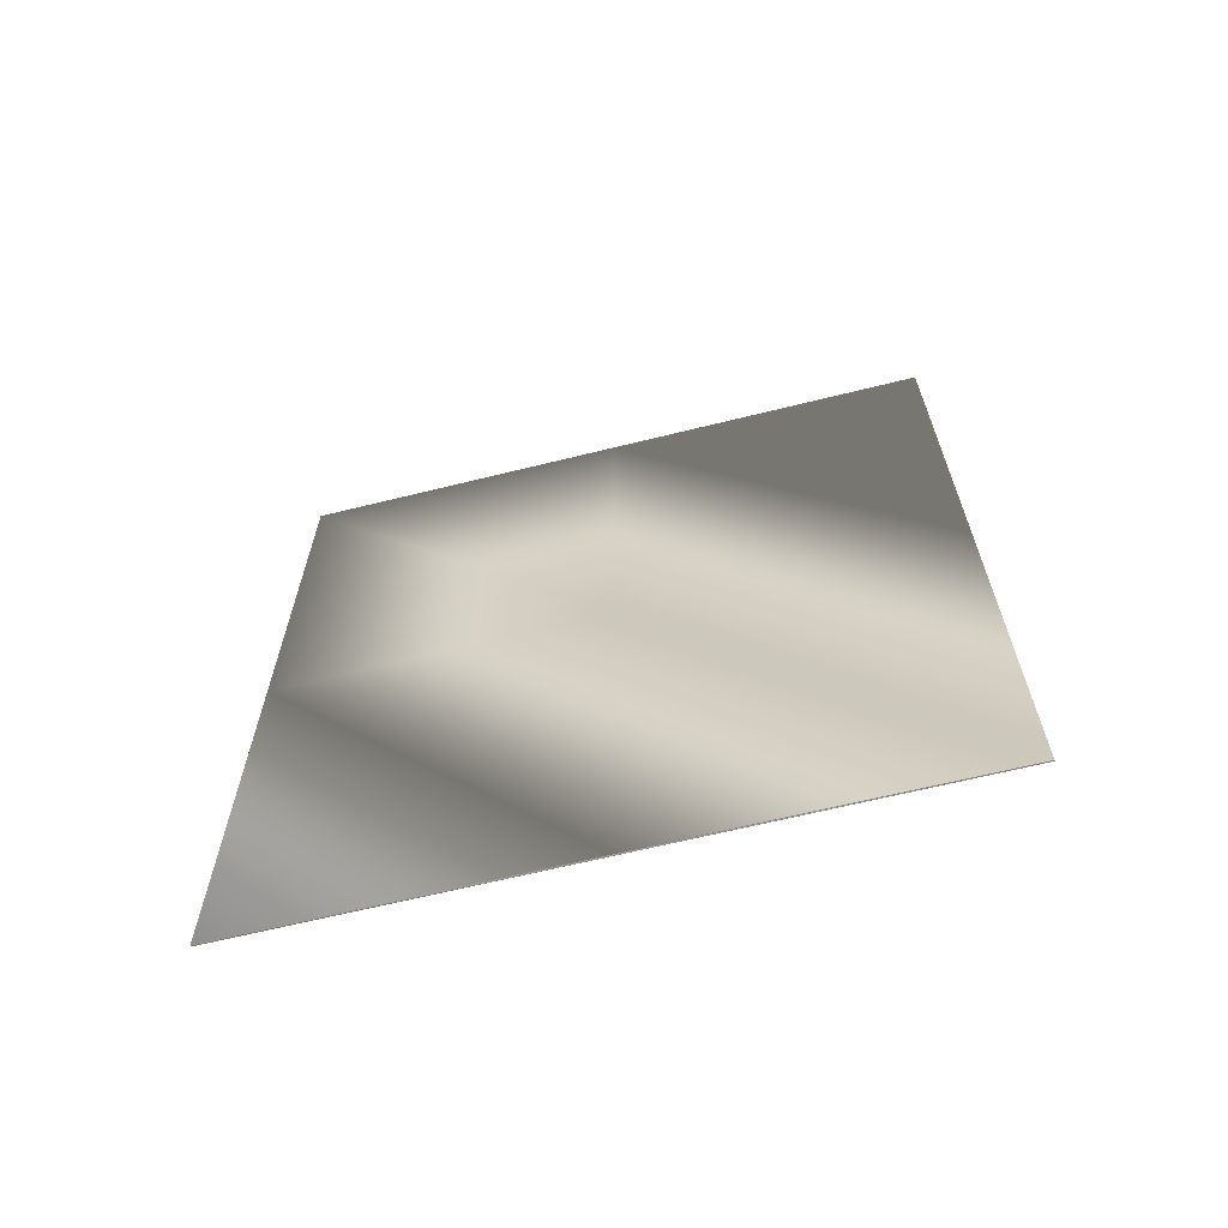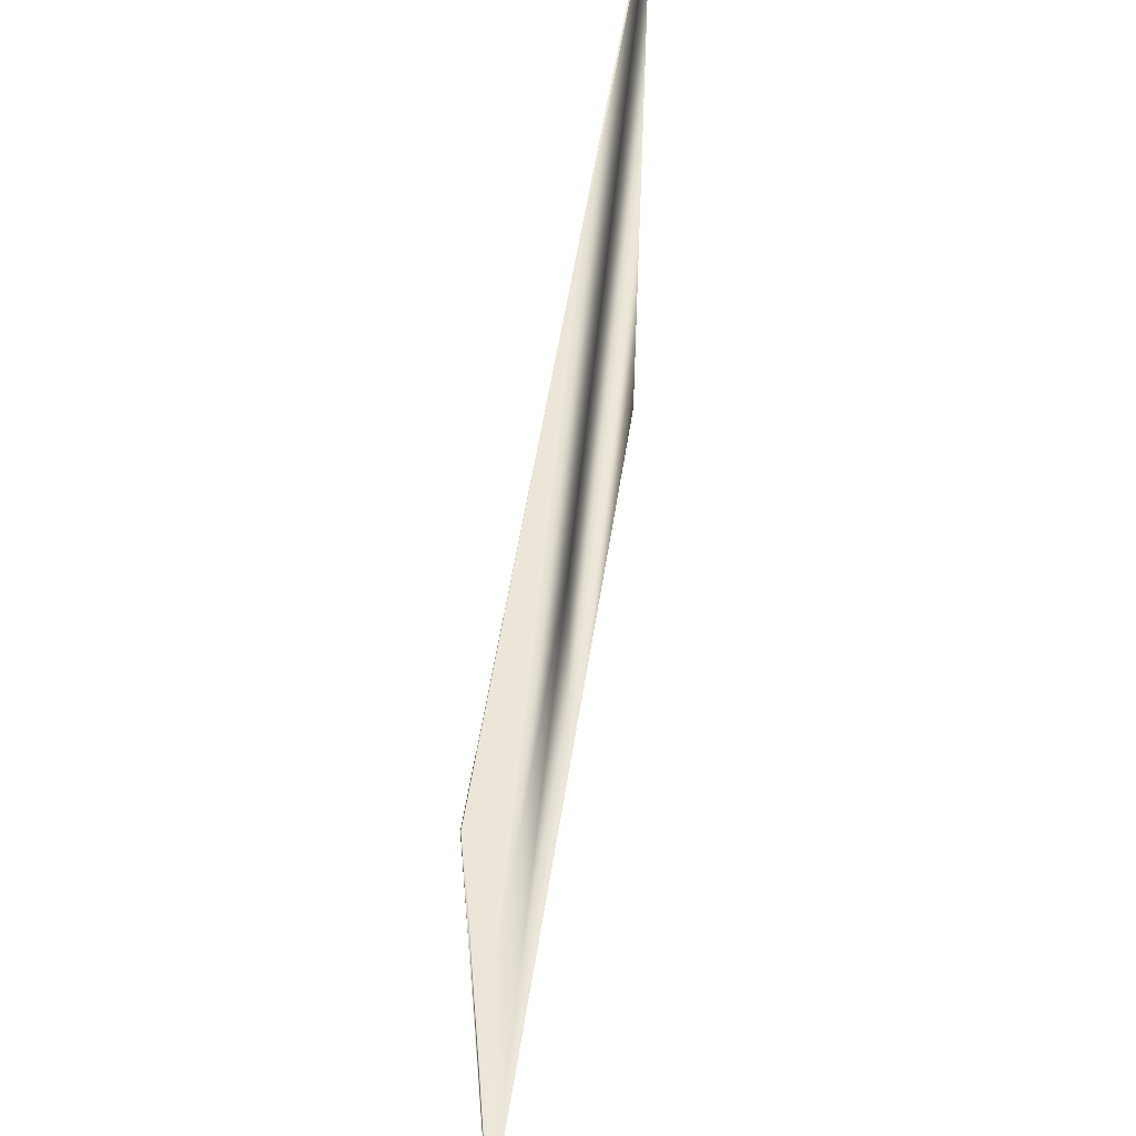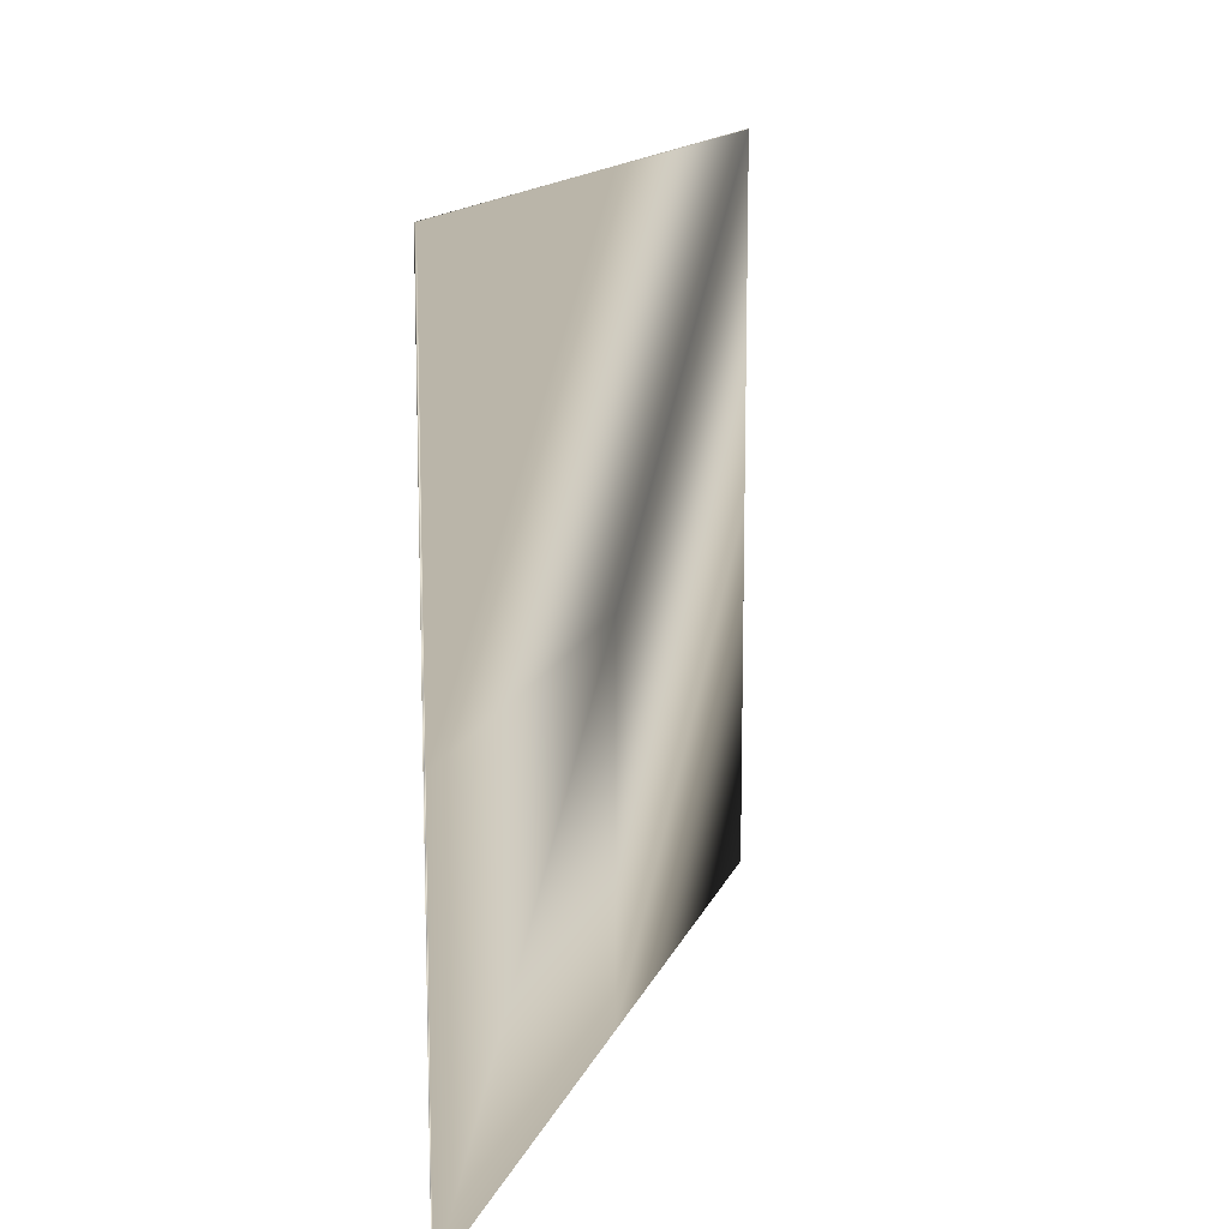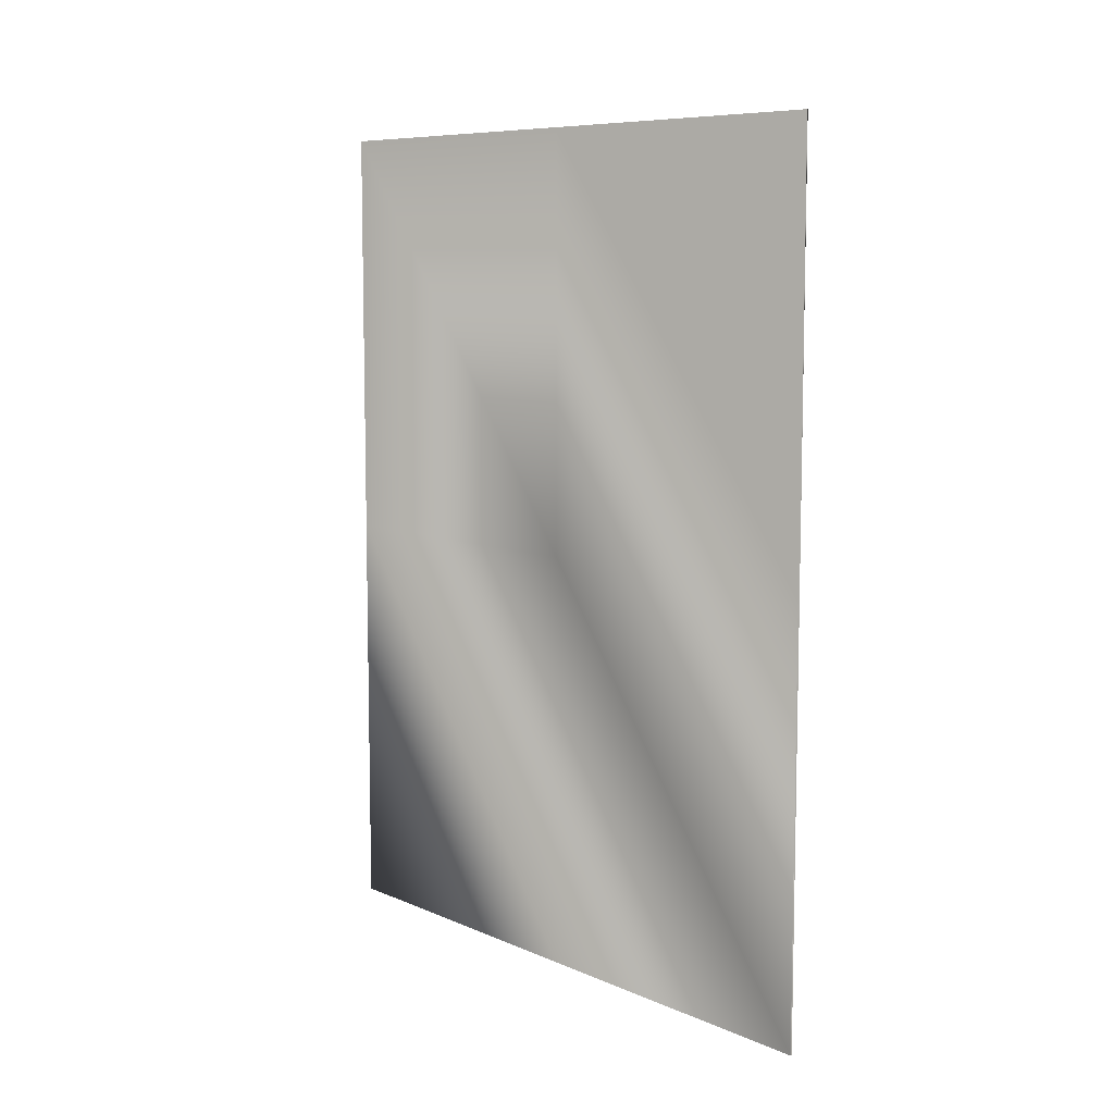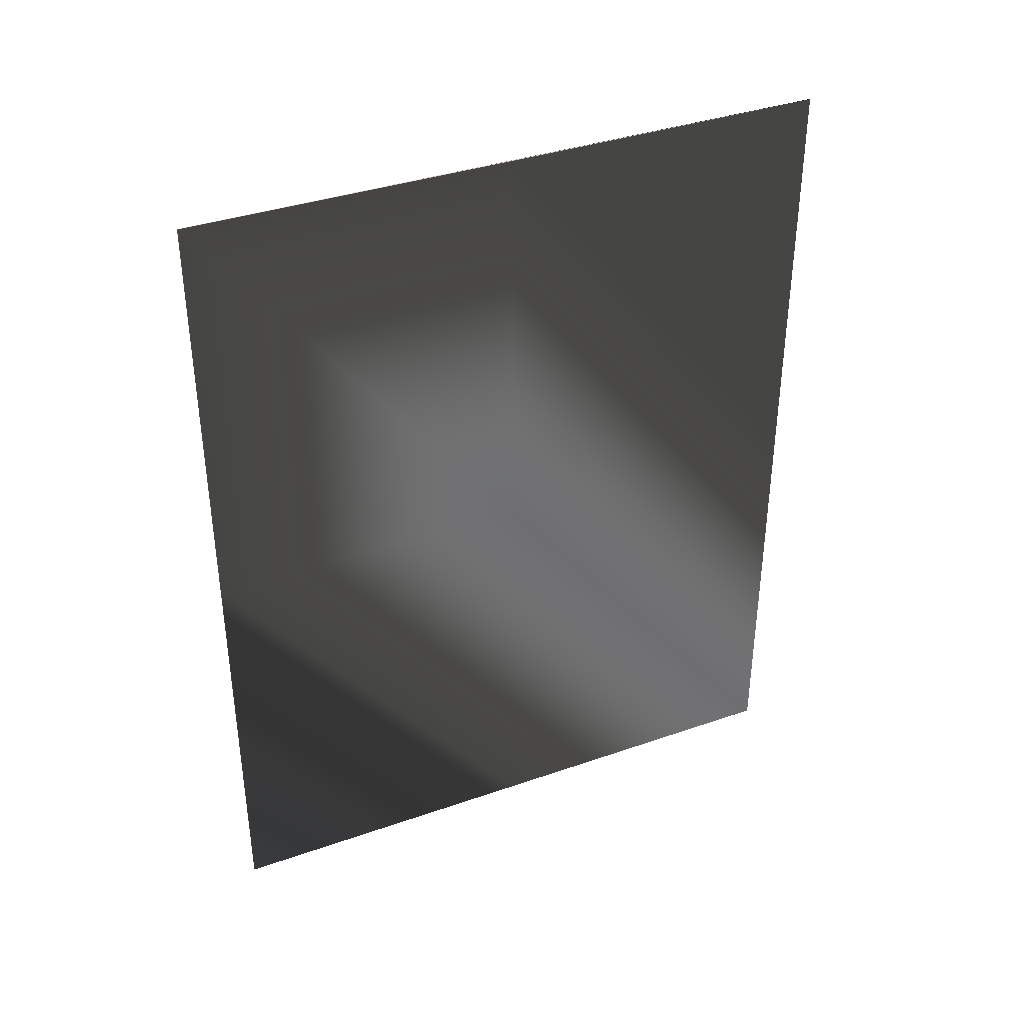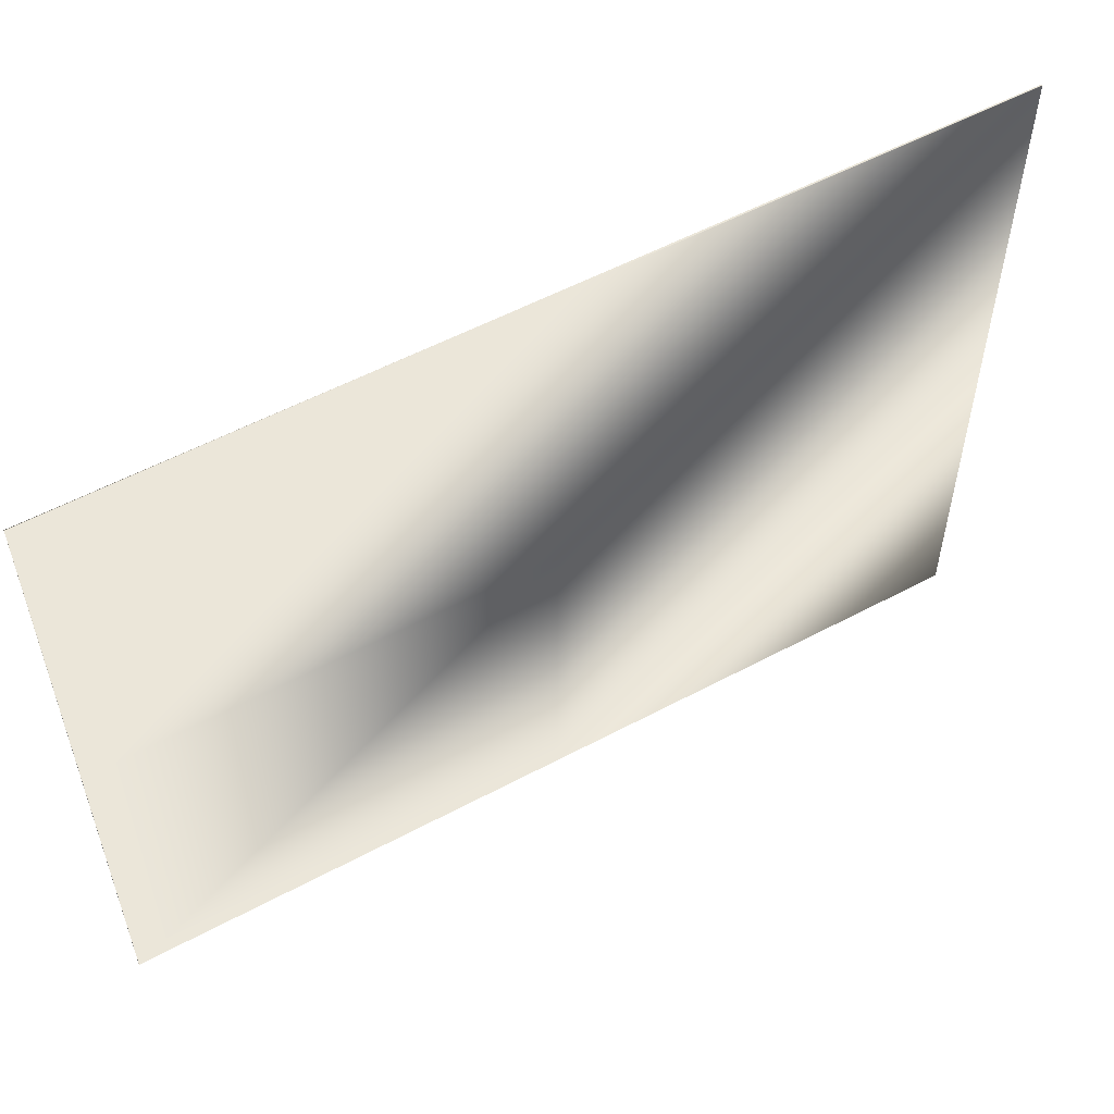
<metadata>
{"format":"obj","ext":"obj","renderer":"f3d","projection":"perspective","resolution":1024,"background":"white","views":[{"elev":-65.0,"azim":104.0,"up":"+Z"},{"elev":55.8,"azim":-171.2,"up":"+Y"},{"elev":13.6,"azim":-164.3,"up":"+Y"},{"elev":8.3,"azim":139.7,"up":"+Z"},{"elev":37.4,"azim":65.9,"up":"+Z"},{"elev":55.3,"azim":60.6,"up":"+Y"}]}
</metadata>
<code>
o Cube2_2_089_0_004_1_631
v -0.002 -0.8155 1.044
v -0.002 -0.8155 -0
v -0 -0.8155 1.044
v -0 -0.8155 -0
v -0.002 -0.8155 -1.044
v 0.002 -0.8155 1.044
v -0 -0.8155 -1.044
v 0.002 -0.8155 -0
v 0.002 -0.8155 -1.044
v -0 0.8155 1.044
v -0.002 0.8155 -0
v -0.002 0.8155 1.044
v -0 0.8155 -0
v 0.002 0.8155 1.044
v -0.002 0.8155 -1.044
v 0.002 0.8155 -0
v -0 0.8155 -1.044
v 0.002 0.8155 -1.044
v -0.002 -0 1.044
v -0.002 -0 -0
v -0.002 -0 -1.044
v 0.002 0 1.044
v -0 0 1.044
v 0.002 0 -1.044
v 0.002 0 -0
v -0 0 -1.044
f 1 2 3
f 2 4 3
f 2 5 4
f 3 4 6
f 5 7 4
f 4 8 6
f 4 7 8
f 7 9 8
f 10 11 12
f 10 13 11
f 14 13 10
f 13 15 11
f 14 16 13
f 13 17 15
f 16 17 13
f 16 18 17
f 19 2 1
f 19 20 2
f 12 20 19
f 20 5 2
f 12 11 20
f 20 21 5
f 11 21 20
f 11 15 21
f 22 3 6
f 22 23 3
f 14 23 22
f 23 1 3
f 14 10 23
f 23 19 1
f 10 19 23
f 10 12 19
f 24 8 9
f 24 25 8
f 18 25 24
f 25 6 8
f 18 16 25
f 25 22 6
f 16 22 25
f 16 14 22
f 21 7 5
f 21 26 7
f 15 26 21
f 26 9 7
f 15 17 26
f 26 24 9
f 17 24 26
f 17 18 24

</code>
